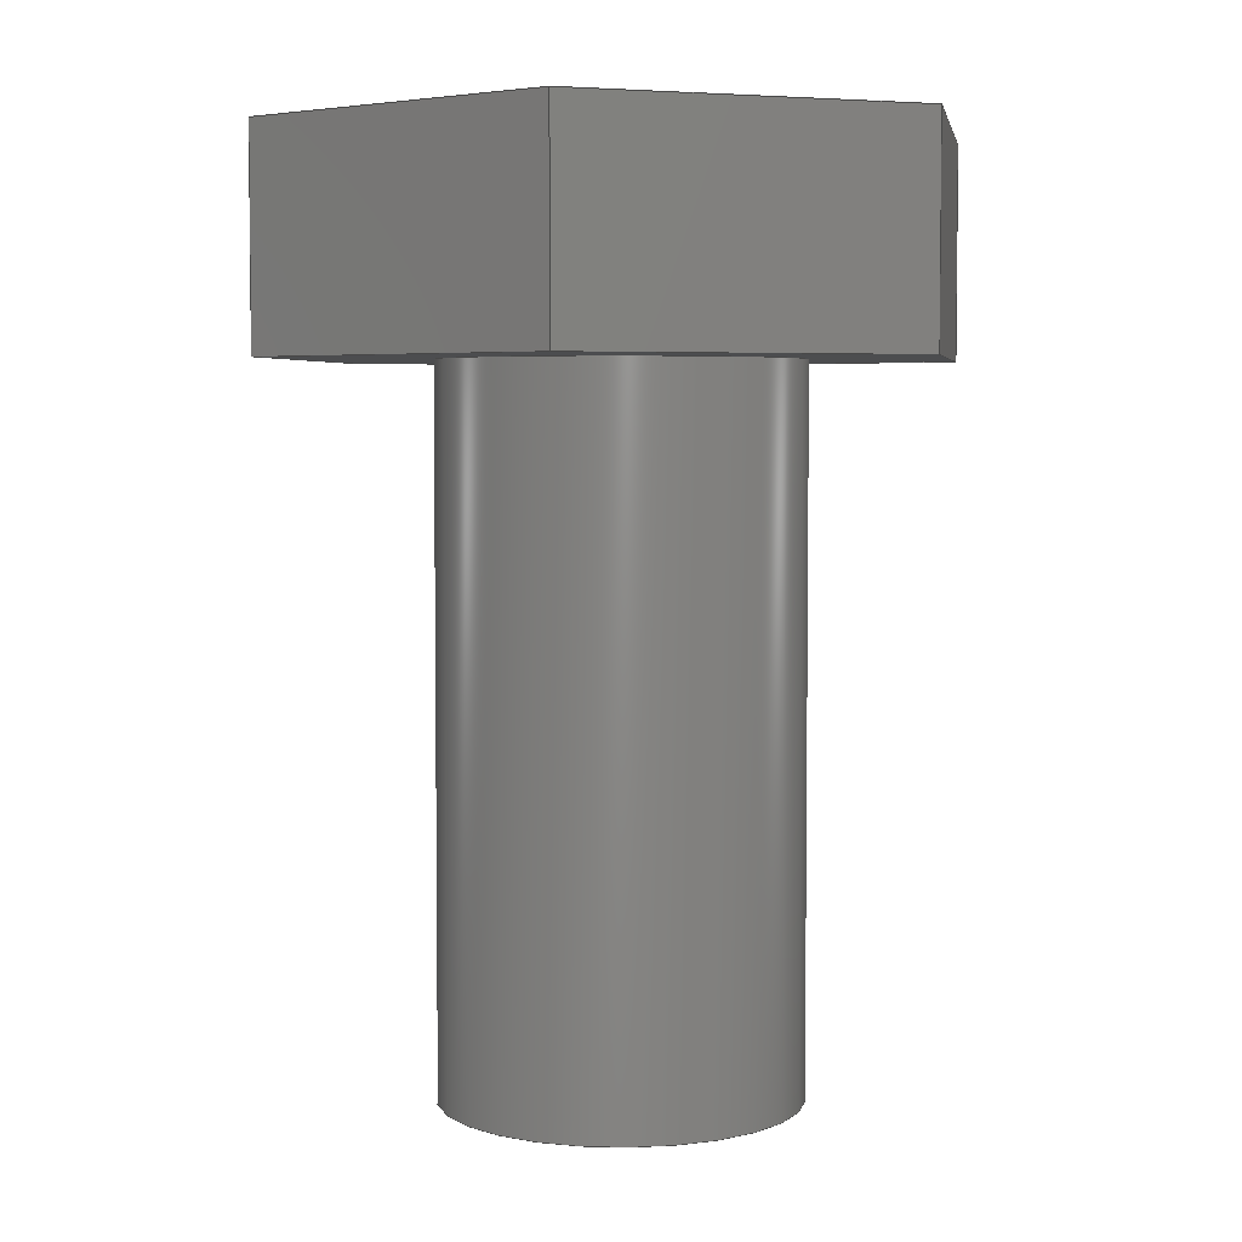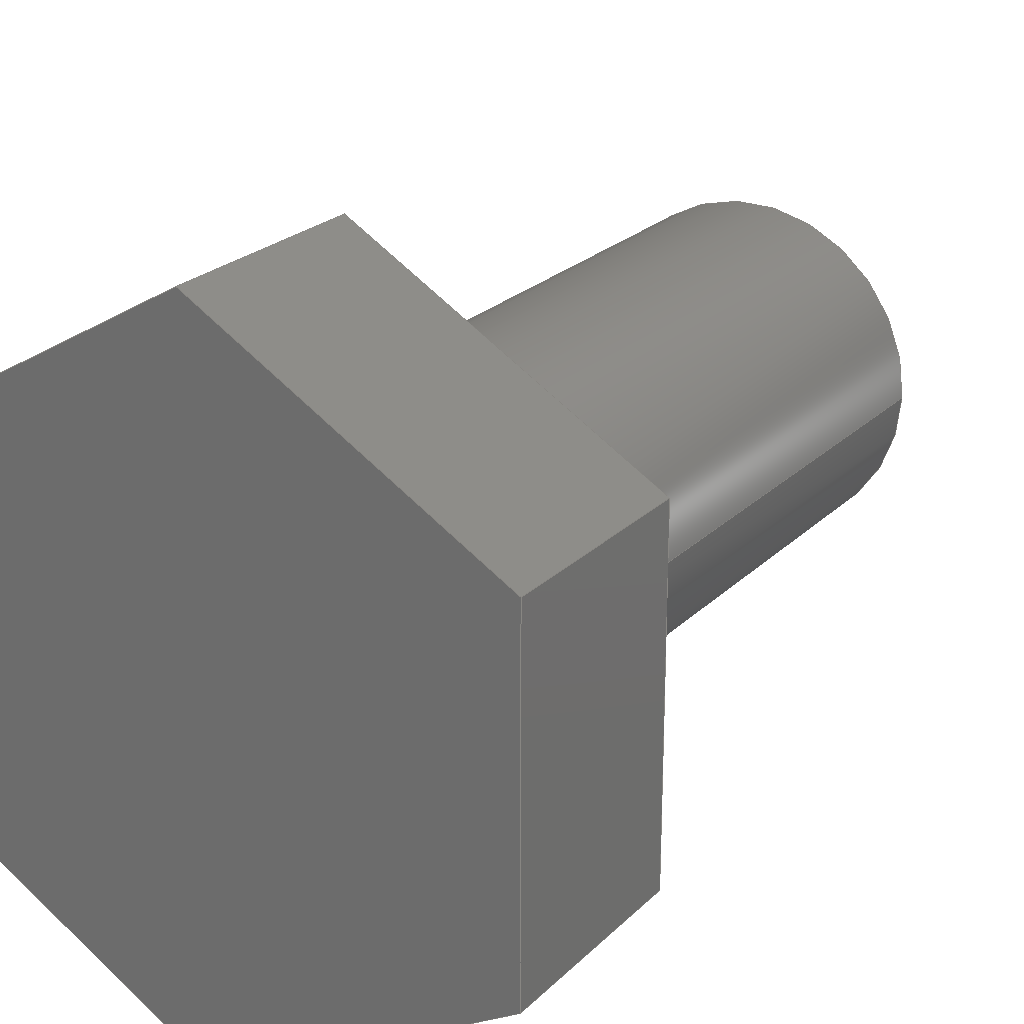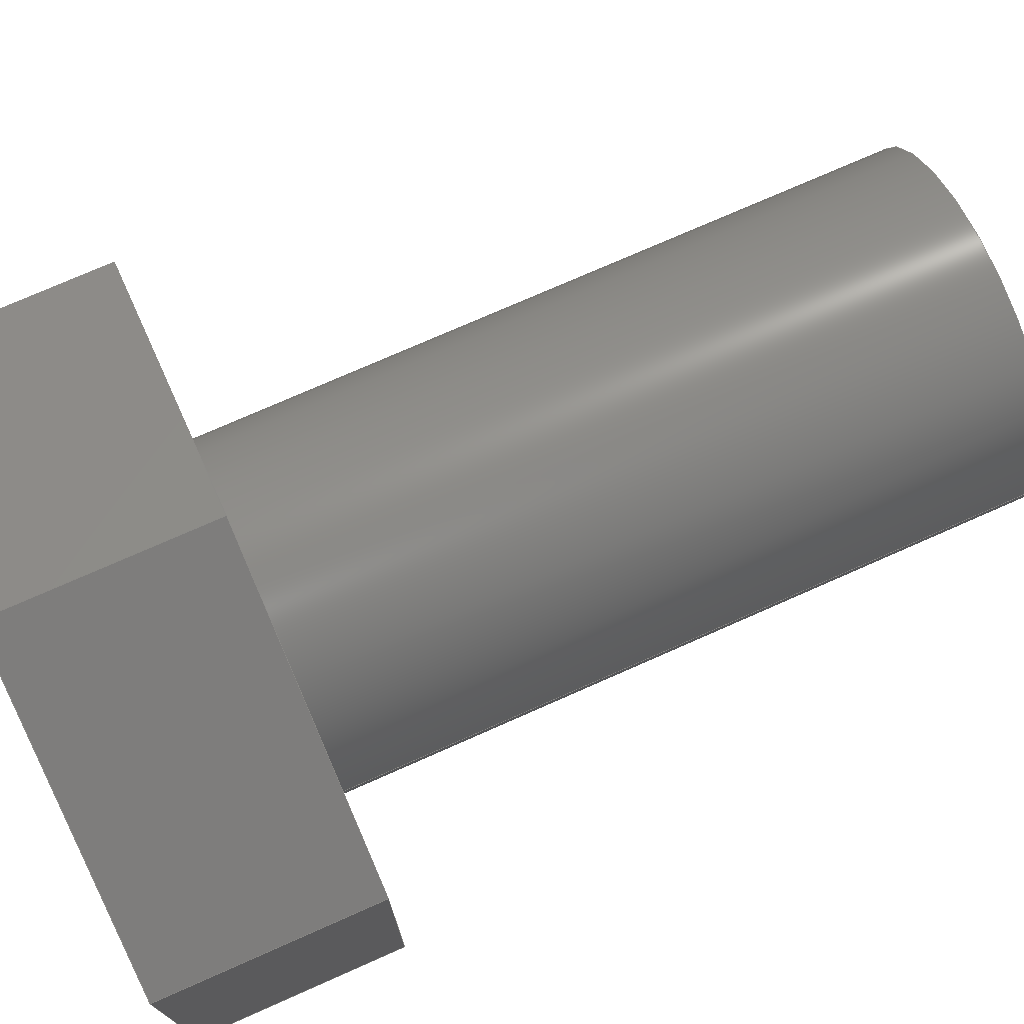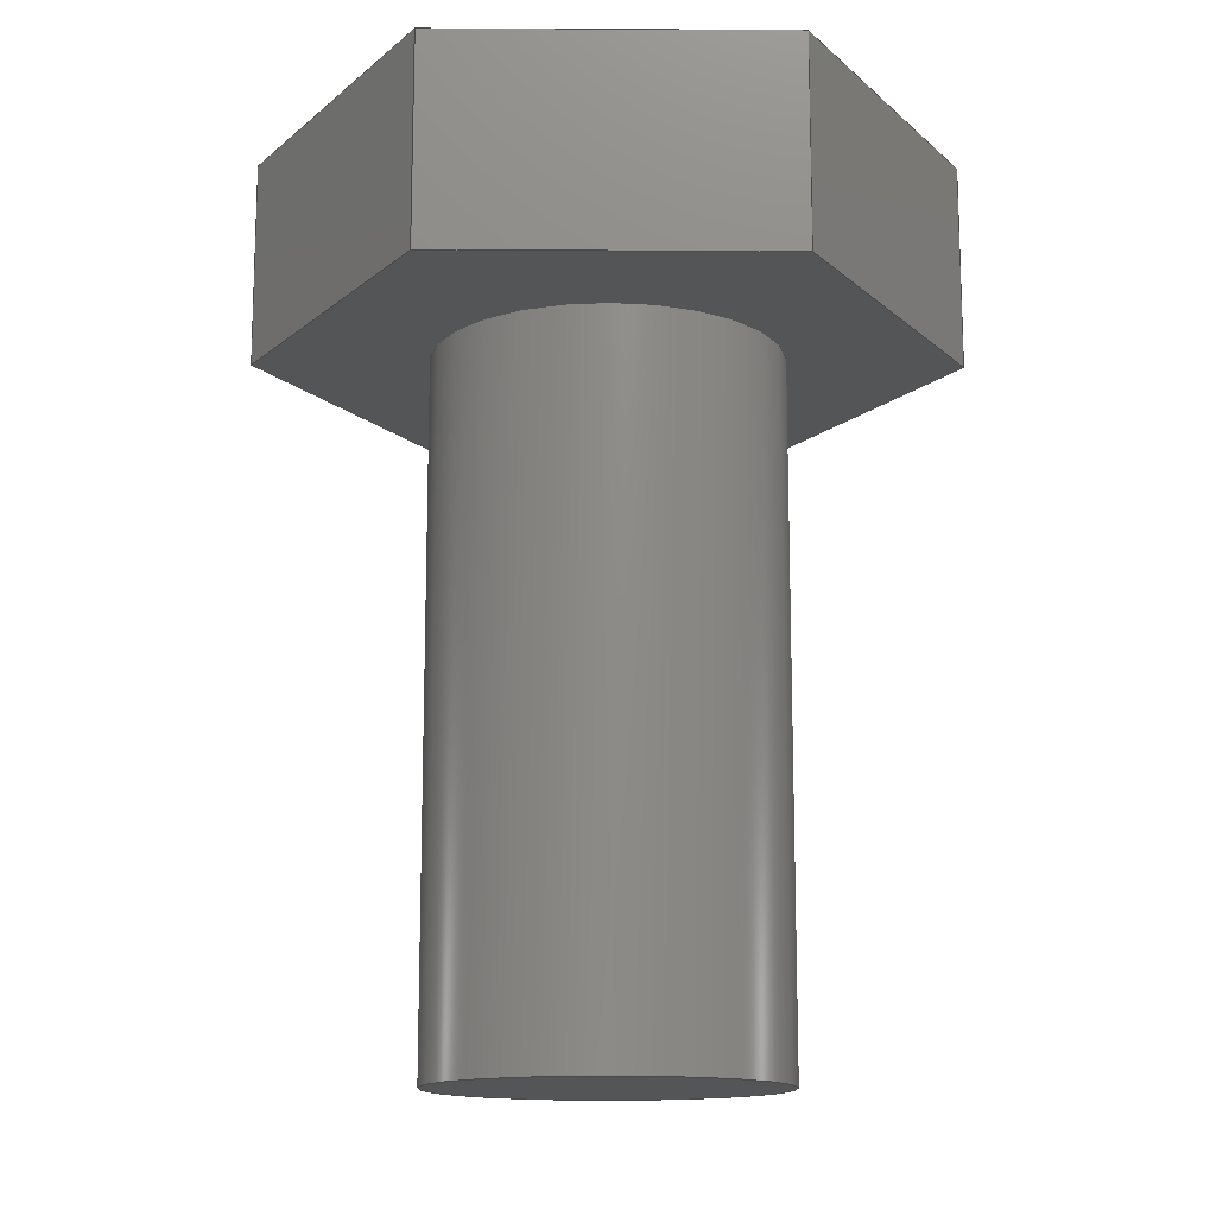
<metadata>
{"format":"step","ext":"step","renderer":"f3d","projection":"perspective","resolution":1024,"background":"white","views":[{"elev":4.5,"azim":129.4,"up":"+Y"},{"elev":23.8,"azim":-147.0,"up":"+Z"},{"elev":74.6,"azim":-113.9,"up":"+Z"},{"elev":-14.0,"azim":89.4,"up":"+Y"}]}
</metadata>
<code>
ISO-10303-21;
DATA;
#1=MECHANICAL_DESIGN_GEOMETRIC_PRESENTATION_REPRESENTATION('',(#4),#285);
#2=SHAPE_REPRESENTATION_RELATIONSHIP('SRR','None',#292,#3);
#3=ADVANCED_BREP_SHAPE_REPRESENTATION('',(#5),#284);
#4=STYLED_ITEM('',(#302),#5);
#5=MANIFOLD_SOLID_BREP('Body1',#165);
#6=CYLINDRICAL_SURFACE('',#188,0.5);
#7=FACE_BOUND('',#21,.T.);
#8=CIRCLE('',#180,0.5);
#9=CIRCLE('',#189,0.5);
#10=FACE_OUTER_BOUND('',#20,.T.);
#11=FACE_OUTER_BOUND('',#22,.T.);
#12=FACE_OUTER_BOUND('',#23,.T.);
#13=FACE_OUTER_BOUND('',#24,.T.);
#14=FACE_OUTER_BOUND('',#25,.T.);
#15=FACE_OUTER_BOUND('',#26,.T.);
#16=FACE_OUTER_BOUND('',#27,.T.);
#17=FACE_OUTER_BOUND('',#28,.T.);
#18=FACE_OUTER_BOUND('',#29,.T.);
#19=FACE_OUTER_BOUND('',#30,.T.);
#20=EDGE_LOOP('',(#104,#105,#106,#107,#108,#109));
#21=EDGE_LOOP('',(#110));
#22=EDGE_LOOP('',(#111,#112,#113,#114));
#23=EDGE_LOOP('',(#115,#116,#117,#118));
#24=EDGE_LOOP('',(#119,#120,#121,#122));
#25=EDGE_LOOP('',(#123,#124,#125,#126));
#26=EDGE_LOOP('',(#127,#128,#129,#130));
#27=EDGE_LOOP('',(#131,#132,#133,#134));
#28=EDGE_LOOP('',(#135,#136,#137,#138,#139,#140));
#29=EDGE_LOOP('',(#141,#142,#143,#144));
#30=EDGE_LOOP('',(#145));
#31=LINE('',#240,#50);
#32=LINE('',#242,#51);
#33=LINE('',#244,#52);
#34=LINE('',#246,#53);
#35=LINE('',#248,#54);
#36=LINE('',#249,#55);
#37=LINE('',#254,#56);
#38=LINE('',#256,#57);
#39=LINE('',#257,#58);
#40=LINE('',#260,#59);
#41=LINE('',#261,#60);
#42=LINE('',#264,#61);
#43=LINE('',#265,#62);
#44=LINE('',#268,#63);
#45=LINE('',#269,#64);
#46=LINE('',#272,#65);
#47=LINE('',#273,#66);
#48=LINE('',#275,#67);
#49=LINE('',#280,#68);
#50=VECTOR('',#195,1);
#51=VECTOR('',#196,1);
#52=VECTOR('',#197,1);
#53=VECTOR('',#198,1);
#54=VECTOR('',#199,1);
#55=VECTOR('',#200,1);
#56=VECTOR('',#205,1);
#57=VECTOR('',#206,1);
#58=VECTOR('',#207,1);
#59=VECTOR('',#210,1);
#60=VECTOR('',#211,1);
#61=VECTOR('',#214,1);
#62=VECTOR('',#215,1);
#63=VECTOR('',#218,1);
#64=VECTOR('',#219,1);
#65=VECTOR('',#222,1);
#66=VECTOR('',#223,1);
#67=VECTOR('',#226,1);
#68=VECTOR('',#233,0.5);
#69=VERTEX_POINT('',#238);
#70=VERTEX_POINT('',#239);
#71=VERTEX_POINT('',#241);
#72=VERTEX_POINT('',#243);
#73=VERTEX_POINT('',#245);
#74=VERTEX_POINT('',#247);
#75=VERTEX_POINT('',#250);
#76=VERTEX_POINT('',#253);
#77=VERTEX_POINT('',#255);
#78=VERTEX_POINT('',#259);
#79=VERTEX_POINT('',#263);
#80=VERTEX_POINT('',#267);
#81=VERTEX_POINT('',#271);
#82=VERTEX_POINT('',#278);
#83=EDGE_CURVE('',#69,#70,#31,.T.);
#84=EDGE_CURVE('',#71,#69,#32,.T.);
#85=EDGE_CURVE('',#72,#71,#33,.T.);
#86=EDGE_CURVE('',#73,#72,#34,.T.);
#87=EDGE_CURVE('',#74,#73,#35,.T.);
#88=EDGE_CURVE('',#70,#74,#36,.T.);
#89=EDGE_CURVE('',#75,#75,#8,.T.);
#90=EDGE_CURVE('',#69,#76,#37,.T.);
#91=EDGE_CURVE('',#77,#76,#38,.T.);
#92=EDGE_CURVE('',#71,#77,#39,.T.);
#93=EDGE_CURVE('',#78,#77,#40,.T.);
#94=EDGE_CURVE('',#72,#78,#41,.T.);
#95=EDGE_CURVE('',#79,#78,#42,.T.);
#96=EDGE_CURVE('',#73,#79,#43,.T.);
#97=EDGE_CURVE('',#80,#79,#44,.T.);
#98=EDGE_CURVE('',#74,#80,#45,.T.);
#99=EDGE_CURVE('',#81,#80,#46,.T.);
#100=EDGE_CURVE('',#70,#81,#47,.T.);
#101=EDGE_CURVE('',#76,#81,#48,.T.);
#102=EDGE_CURVE('',#82,#82,#9,.T.);
#103=EDGE_CURVE('',#82,#75,#49,.T.);
#104=ORIENTED_EDGE('',*,*,#83,.F.);
#105=ORIENTED_EDGE('',*,*,#84,.F.);
#106=ORIENTED_EDGE('',*,*,#85,.F.);
#107=ORIENTED_EDGE('',*,*,#86,.F.);
#108=ORIENTED_EDGE('',*,*,#87,.F.);
#109=ORIENTED_EDGE('',*,*,#88,.F.);
#110=ORIENTED_EDGE('',*,*,#89,.T.);
#111=ORIENTED_EDGE('',*,*,#84,.T.);
#112=ORIENTED_EDGE('',*,*,#90,.T.);
#113=ORIENTED_EDGE('',*,*,#91,.F.);
#114=ORIENTED_EDGE('',*,*,#92,.F.);
#115=ORIENTED_EDGE('',*,*,#85,.T.);
#116=ORIENTED_EDGE('',*,*,#92,.T.);
#117=ORIENTED_EDGE('',*,*,#93,.F.);
#118=ORIENTED_EDGE('',*,*,#94,.F.);
#119=ORIENTED_EDGE('',*,*,#86,.T.);
#120=ORIENTED_EDGE('',*,*,#94,.T.);
#121=ORIENTED_EDGE('',*,*,#95,.F.);
#122=ORIENTED_EDGE('',*,*,#96,.F.);
#123=ORIENTED_EDGE('',*,*,#87,.T.);
#124=ORIENTED_EDGE('',*,*,#96,.T.);
#125=ORIENTED_EDGE('',*,*,#97,.F.);
#126=ORIENTED_EDGE('',*,*,#98,.F.);
#127=ORIENTED_EDGE('',*,*,#88,.T.);
#128=ORIENTED_EDGE('',*,*,#98,.T.);
#129=ORIENTED_EDGE('',*,*,#99,.F.);
#130=ORIENTED_EDGE('',*,*,#100,.F.);
#131=ORIENTED_EDGE('',*,*,#83,.T.);
#132=ORIENTED_EDGE('',*,*,#100,.T.);
#133=ORIENTED_EDGE('',*,*,#101,.F.);
#134=ORIENTED_EDGE('',*,*,#90,.F.);
#135=ORIENTED_EDGE('',*,*,#101,.T.);
#136=ORIENTED_EDGE('',*,*,#99,.T.);
#137=ORIENTED_EDGE('',*,*,#97,.T.);
#138=ORIENTED_EDGE('',*,*,#95,.T.);
#139=ORIENTED_EDGE('',*,*,#93,.T.);
#140=ORIENTED_EDGE('',*,*,#91,.T.);
#141=ORIENTED_EDGE('',*,*,#102,.F.);
#142=ORIENTED_EDGE('',*,*,#103,.T.);
#143=ORIENTED_EDGE('',*,*,#89,.F.);
#144=ORIENTED_EDGE('',*,*,#103,.F.);
#145=ORIENTED_EDGE('',*,*,#102,.T.);
#146=PLANE('',#179);
#147=PLANE('',#181);
#148=PLANE('',#182);
#149=PLANE('',#183);
#150=PLANE('',#184);
#151=PLANE('',#185);
#152=PLANE('',#186);
#153=PLANE('',#187);
#154=PLANE('',#190);
#155=ADVANCED_FACE('',(#10,#7),#146,.F.);
#156=ADVANCED_FACE('',(#11),#147,.T.);
#157=ADVANCED_FACE('',(#12),#148,.T.);
#158=ADVANCED_FACE('',(#13),#149,.T.);
#159=ADVANCED_FACE('',(#14),#150,.T.);
#160=ADVANCED_FACE('',(#15),#151,.T.);
#161=ADVANCED_FACE('',(#16),#152,.T.);
#162=ADVANCED_FACE('',(#17),#153,.T.);
#163=ADVANCED_FACE('',(#18),#6,.T.);
#164=ADVANCED_FACE('',(#19),#154,.T.);
#165=CLOSED_SHELL('',(#155,#156,#157,#158,#159,#160,#161,#162,#163,#164));
#166=DERIVED_UNIT_ELEMENT(#168,1);
#167=DERIVED_UNIT_ELEMENT(#287,3);
#168=(
MASS_UNIT()
NAMED_UNIT(*)
SI_UNIT(.KILO.,.GRAM.)
);
#169=DERIVED_UNIT((#166,#167));
#170=MEASURE_REPRESENTATION_ITEM('density measure',
POSITIVE_RATIO_MEASURE(7850),#169);
#171=PROPERTY_DEFINITION_REPRESENTATION(#176,#173);
#172=PROPERTY_DEFINITION_REPRESENTATION(#177,#174);
#173=REPRESENTATION('material name',(#175),#284);
#174=REPRESENTATION('density',(#170),#284);
#175=DESCRIPTIVE_REPRESENTATION_ITEM('Steel','Steel');
#176=PROPERTY_DEFINITION('material property','material name',#294);
#177=PROPERTY_DEFINITION('material property','density of part',#294);
#178=AXIS2_PLACEMENT_3D('placement',#236,#191,#192);
#179=AXIS2_PLACEMENT_3D('',#237,#193,#194);
#180=AXIS2_PLACEMENT_3D('',#251,#201,#202);
#181=AXIS2_PLACEMENT_3D('',#252,#203,#204);
#182=AXIS2_PLACEMENT_3D('',#258,#208,#209);
#183=AXIS2_PLACEMENT_3D('',#262,#212,#213);
#184=AXIS2_PLACEMENT_3D('',#266,#216,#217);
#185=AXIS2_PLACEMENT_3D('',#270,#220,#221);
#186=AXIS2_PLACEMENT_3D('',#274,#224,#225);
#187=AXIS2_PLACEMENT_3D('',#276,#227,#228);
#188=AXIS2_PLACEMENT_3D('',#277,#229,#230);
#189=AXIS2_PLACEMENT_3D('',#279,#231,#232);
#190=AXIS2_PLACEMENT_3D('',#281,#234,#235);
#191=DIRECTION('axis',(0,0,1));
#192=DIRECTION('refdir',(1,0,0));
#193=DIRECTION('center_axis',(0,1,0));
#194=DIRECTION('ref_axis',(-1,0,0));
#195=DIRECTION('',(0.866,0,0.5));
#196=DIRECTION('',(-6.661e-16,0,1));
#197=DIRECTION('',(-0.866,0,0.5));
#198=DIRECTION('',(-0.866,0,-0.5));
#199=DIRECTION('',(1.11e-16,0,-1));
#200=DIRECTION('',(0.866,0,-0.5));
#201=DIRECTION('center_axis',(0,1,0));
#202=DIRECTION('ref_axis',(1,0,0));
#203=DIRECTION('center_axis',(-1,0,-6.661e-16));
#204=DIRECTION('ref_axis',(-6.661e-16,0,1));
#205=DIRECTION('',(0,1,0));
#206=DIRECTION('',(-6.661e-16,0,1));
#207=DIRECTION('',(0,1,0));
#208=DIRECTION('center_axis',(-0.5,0,-0.866));
#209=DIRECTION('ref_axis',(-0.866,0,0.5));
#210=DIRECTION('',(-0.866,0,0.5));
#211=DIRECTION('',(0,1,0));
#212=DIRECTION('center_axis',(0.5,0,-0.866));
#213=DIRECTION('ref_axis',(-0.866,0,-0.5));
#214=DIRECTION('',(-0.866,0,-0.5));
#215=DIRECTION('',(0,1,0));
#216=DIRECTION('center_axis',(1,0,1.11e-16));
#217=DIRECTION('ref_axis',(1.11e-16,0,-1));
#218=DIRECTION('',(1.11e-16,0,-1));
#219=DIRECTION('',(0,1,0));
#220=DIRECTION('center_axis',(0.5,0,0.866));
#221=DIRECTION('ref_axis',(0.866,0,-0.5));
#222=DIRECTION('',(0.866,0,-0.5));
#223=DIRECTION('',(0,1,0));
#224=DIRECTION('center_axis',(-0.5,0,0.866));
#225=DIRECTION('ref_axis',(0.866,0,0.5));
#226=DIRECTION('',(0.866,0,0.5));
#227=DIRECTION('center_axis',(0,1,0));
#228=DIRECTION('ref_axis',(0,0,1));
#229=DIRECTION('center_axis',(0,-1,0));
#230=DIRECTION('ref_axis',(1,0,0));
#231=DIRECTION('center_axis',(0,-1,0));
#232=DIRECTION('ref_axis',(1,0,0));
#233=DIRECTION('',(0,1,0));
#234=DIRECTION('center_axis',(0,-1,0));
#235=DIRECTION('ref_axis',(1,0,0));
#236=CARTESIAN_POINT('',(0,0,0));
#237=CARTESIAN_POINT('Origin',(-1.11e-16,0,0));
#238=CARTESIAN_POINT('',(-0.866,0,0.5));
#239=CARTESIAN_POINT('',(0,0,1));
#240=CARTESIAN_POINT('',(-0.866,0,0.5));
#241=CARTESIAN_POINT('',(-0.866,0,-0.5));
#242=CARTESIAN_POINT('',(-0.866,0,-0.5));
#243=CARTESIAN_POINT('',(3.331e-16,0,-1));
#244=CARTESIAN_POINT('',(3.331e-16,0,-1));
#245=CARTESIAN_POINT('',(0.866,0,-0.5));
#246=CARTESIAN_POINT('',(0.866,0,-0.5));
#247=CARTESIAN_POINT('',(0.866,0,0.5));
#248=CARTESIAN_POINT('',(0.866,0,0.5));
#249=CARTESIAN_POINT('',(0,0,1));
#250=CARTESIAN_POINT('',(-0.5,0,-6.123e-17));
#251=CARTESIAN_POINT('Origin',(0,0,0));
#252=CARTESIAN_POINT('Origin',(-0.866,0,-0.5));
#253=CARTESIAN_POINT('',(-0.866,0.6,0.5));
#254=CARTESIAN_POINT('',(-0.866,0,0.5));
#255=CARTESIAN_POINT('',(-0.866,0.6,-0.5));
#256=CARTESIAN_POINT('',(-0.866,0.6,-0.5));
#257=CARTESIAN_POINT('',(-0.866,0,-0.5));
#258=CARTESIAN_POINT('Origin',(3.331e-16,0,-1));
#259=CARTESIAN_POINT('',(3.331e-16,0.6,-1));
#260=CARTESIAN_POINT('',(3.331e-16,0.6,-1));
#261=CARTESIAN_POINT('',(3.331e-16,0,-1));
#262=CARTESIAN_POINT('Origin',(0.866,0,-0.5));
#263=CARTESIAN_POINT('',(0.866,0.6,-0.5));
#264=CARTESIAN_POINT('',(0.866,0.6,-0.5));
#265=CARTESIAN_POINT('',(0.866,0,-0.5));
#266=CARTESIAN_POINT('Origin',(0.866,0,0.5));
#267=CARTESIAN_POINT('',(0.866,0.6,0.5));
#268=CARTESIAN_POINT('',(0.866,0.6,0.5));
#269=CARTESIAN_POINT('',(0.866,0,0.5));
#270=CARTESIAN_POINT('Origin',(0,0,1));
#271=CARTESIAN_POINT('',(0,0.6,1));
#272=CARTESIAN_POINT('',(0,0.6,1));
#273=CARTESIAN_POINT('',(0,0,1));
#274=CARTESIAN_POINT('Origin',(-0.866,0,0.5));
#275=CARTESIAN_POINT('',(-0.866,0.6,0.5));
#276=CARTESIAN_POINT('Origin',(-1.11e-16,0.6,0));
#277=CARTESIAN_POINT('Origin',(0,0,0));
#278=CARTESIAN_POINT('',(-0.5,-2,-6.123e-17));
#279=CARTESIAN_POINT('Origin',(0,-2,0));
#280=CARTESIAN_POINT('',(-0.5,0,-6.123e-17));
#281=CARTESIAN_POINT('Origin',(0,-2,0));
#282=UNCERTAINTY_MEASURE_WITH_UNIT(LENGTH_MEASURE(0.001),#286,
'DISTANCE_ACCURACY_VALUE',
'Maximum model space distance between geometric entities at asserted c
onnectivities');
#283=UNCERTAINTY_MEASURE_WITH_UNIT(LENGTH_MEASURE(0.001),#286,
'DISTANCE_ACCURACY_VALUE',
'Maximum model space distance between geometric entities at asserted c
onnectivities');
#284=(
GEOMETRIC_REPRESENTATION_CONTEXT(3)
GLOBAL_UNCERTAINTY_ASSIGNED_CONTEXT((#282))
GLOBAL_UNIT_ASSIGNED_CONTEXT((#286,#288,#289))
REPRESENTATION_CONTEXT('','3D')
);
#285=(
GEOMETRIC_REPRESENTATION_CONTEXT(3)
GLOBAL_UNCERTAINTY_ASSIGNED_CONTEXT((#283))
GLOBAL_UNIT_ASSIGNED_CONTEXT((#286,#288,#289))
REPRESENTATION_CONTEXT('','3D')
);
#286=(
LENGTH_UNIT()
NAMED_UNIT(*)
SI_UNIT(.CENTI.,.METRE.)
);
#287=(
LENGTH_UNIT()
NAMED_UNIT(*)
SI_UNIT($,.METRE.)
);
#288=(
NAMED_UNIT(*)
PLANE_ANGLE_UNIT()
SI_UNIT($,.RADIAN.)
);
#289=(
NAMED_UNIT(*)
SI_UNIT($,.STERADIAN.)
SOLID_ANGLE_UNIT()
);
#290=SHAPE_DEFINITION_REPRESENTATION(#291,#292);
#291=PRODUCT_DEFINITION_SHAPE('',$,#294);
#292=SHAPE_REPRESENTATION('',(#178),#284);
#293=PRODUCT_DEFINITION_CONTEXT('part definition',#298,'design');
#294=PRODUCT_DEFINITION('tornillo palanca','tornillo palanca',#295,#293);
#295=PRODUCT_DEFINITION_FORMATION('',$,#300);
#296=PRODUCT_RELATED_PRODUCT_CATEGORY('tornillo palanca',
'tornillo palanca',(#300));
#297=APPLICATION_PROTOCOL_DEFINITION('international standard',
'automotive_design',2009,#298);
#298=APPLICATION_CONTEXT(
'Core Data for Automotive Mechanical Design Process');
#299=PRODUCT_CONTEXT('part definition',#298,'mechanical');
#300=PRODUCT('tornillo palanca','tornillo palanca',$,(#299));
#301=PRESENTATION_STYLE_ASSIGNMENT((#303));
#302=PRESENTATION_STYLE_ASSIGNMENT((#304));
#303=SURFACE_STYLE_USAGE(.BOTH.,#305);
#304=SURFACE_STYLE_USAGE(.BOTH.,#306);
#305=SURFACE_SIDE_STYLE('',(#307));
#306=SURFACE_SIDE_STYLE('',(#308));
#307=SURFACE_STYLE_FILL_AREA(#309);
#308=SURFACE_STYLE_FILL_AREA(#310);
#309=FILL_AREA_STYLE('Steel - Satin',(#311));
#310=FILL_AREA_STYLE('Iron - Cast (1)',(#312));
#311=FILL_AREA_STYLE_COLOUR('Steel - Satin',#313);
#312=FILL_AREA_STYLE_COLOUR('Iron - Cast (1)',#314);
#313=COLOUR_RGB('Steel - Satin',0.6275,0.6275,0.6275);
#314=COLOUR_RGB('Iron - Cast (1)',0.7294,0.7294,0.7294);
ENDSEC;
END-ISO-10303-21;

</code>
